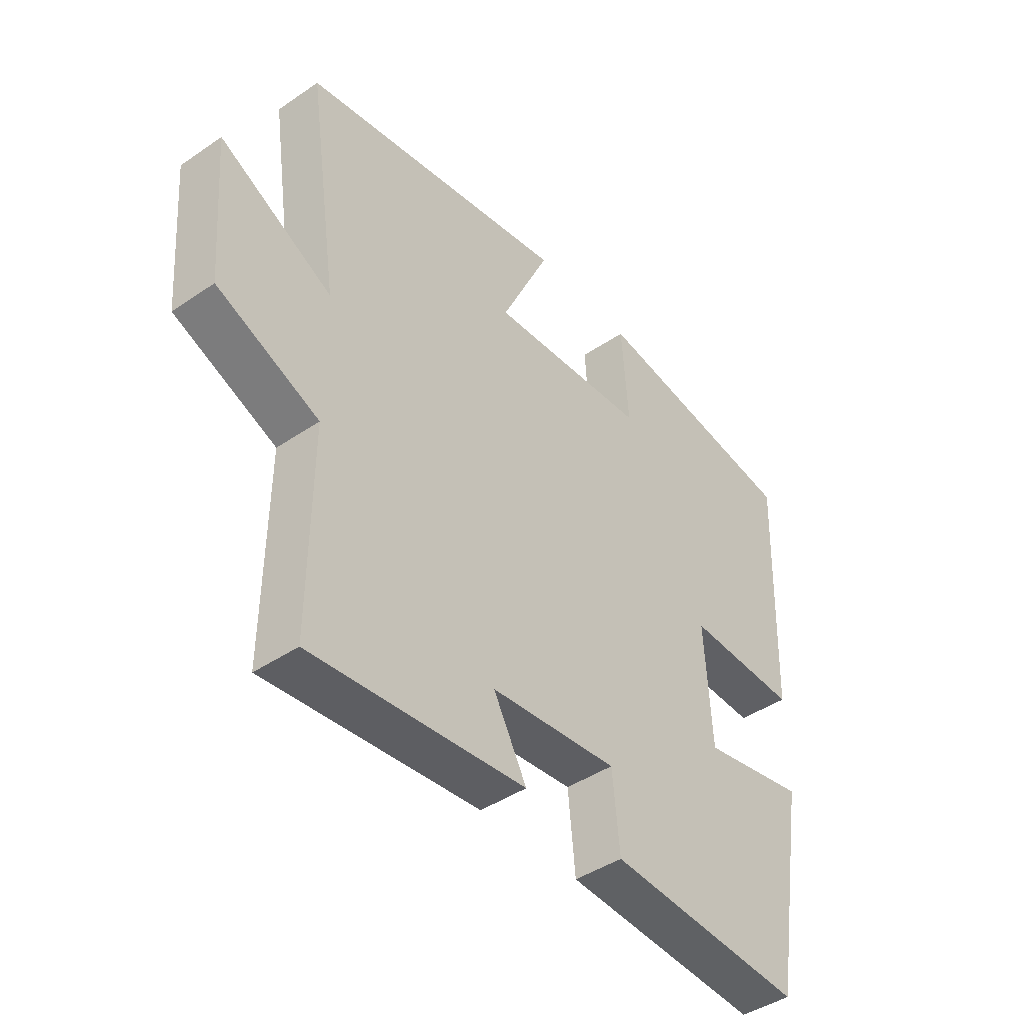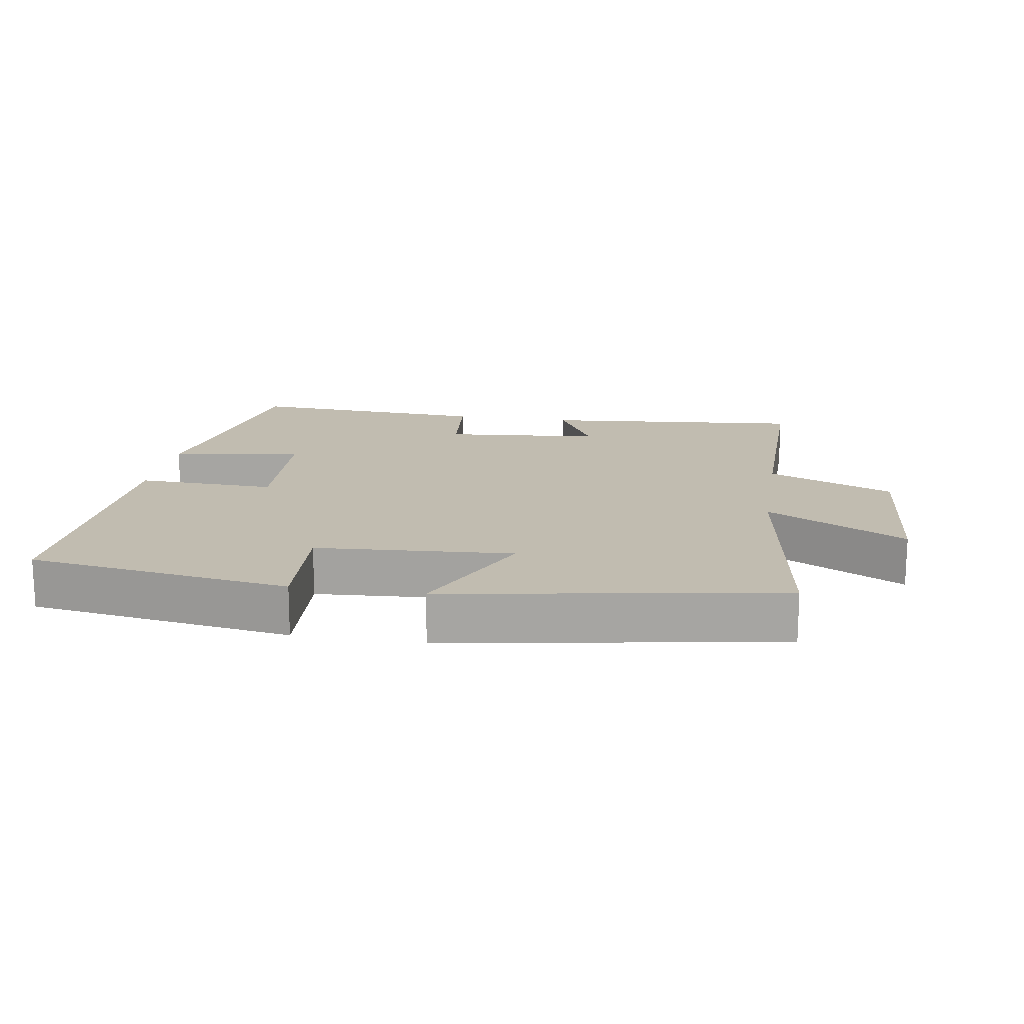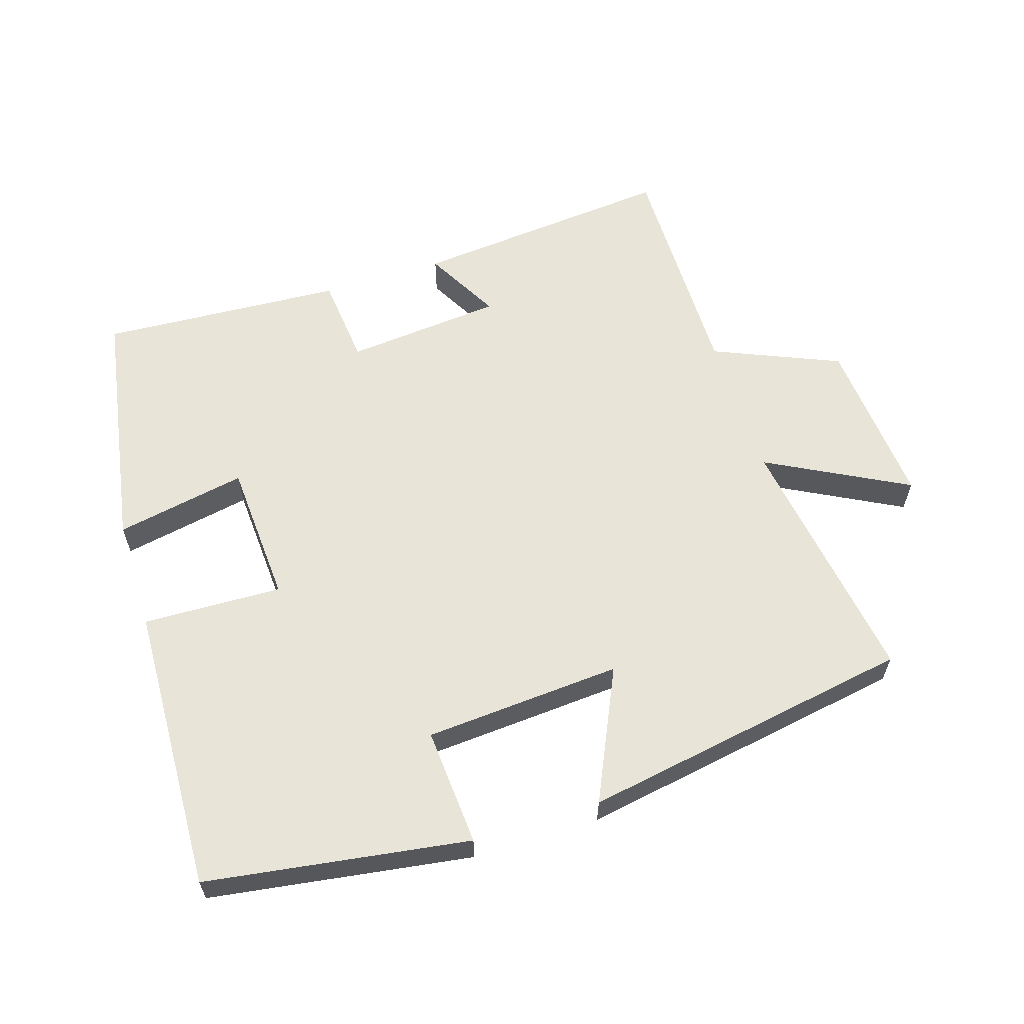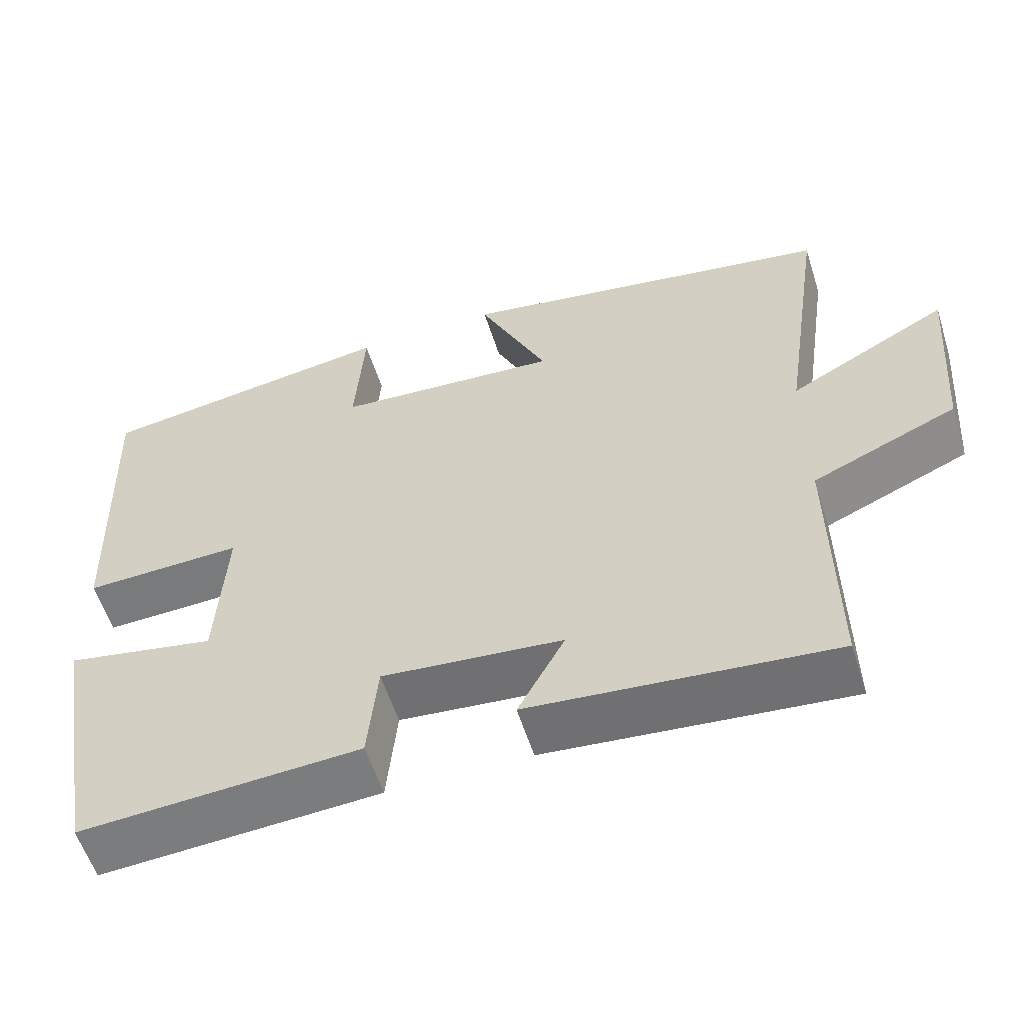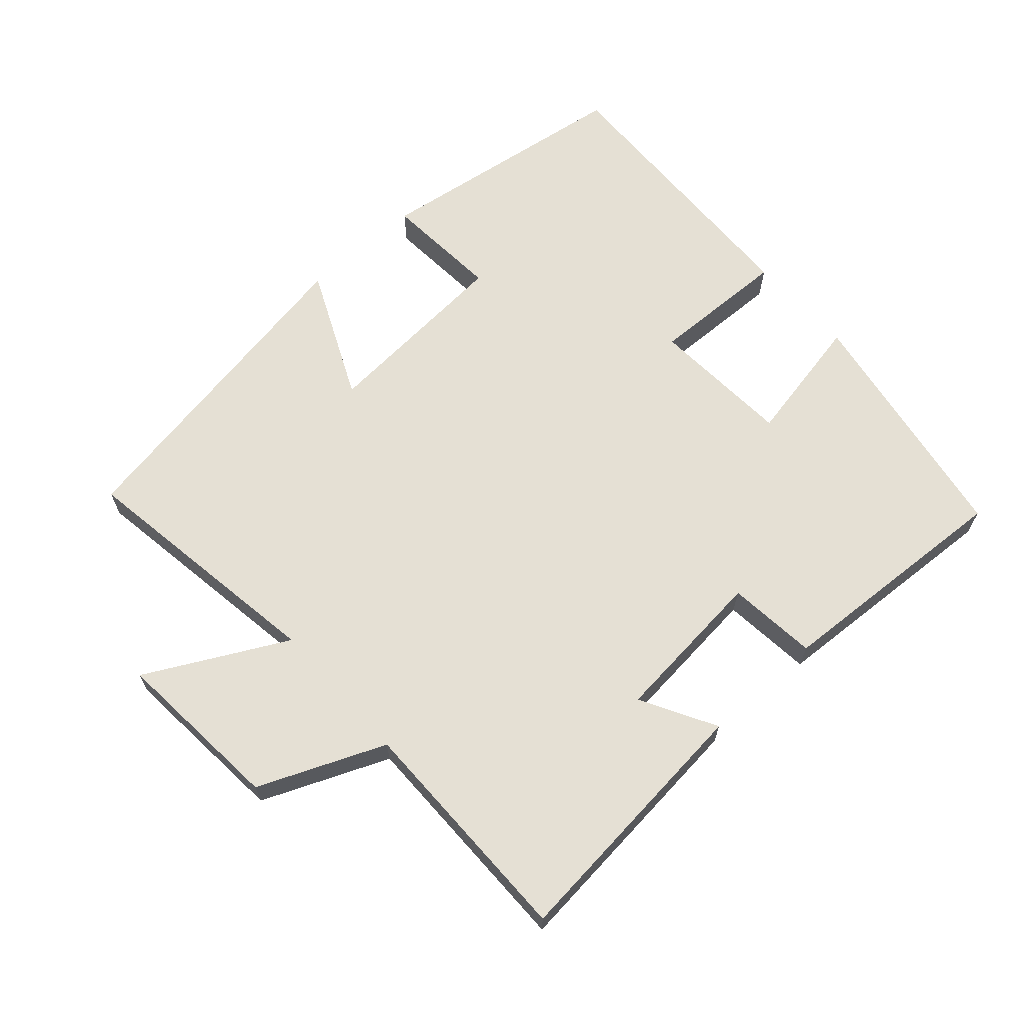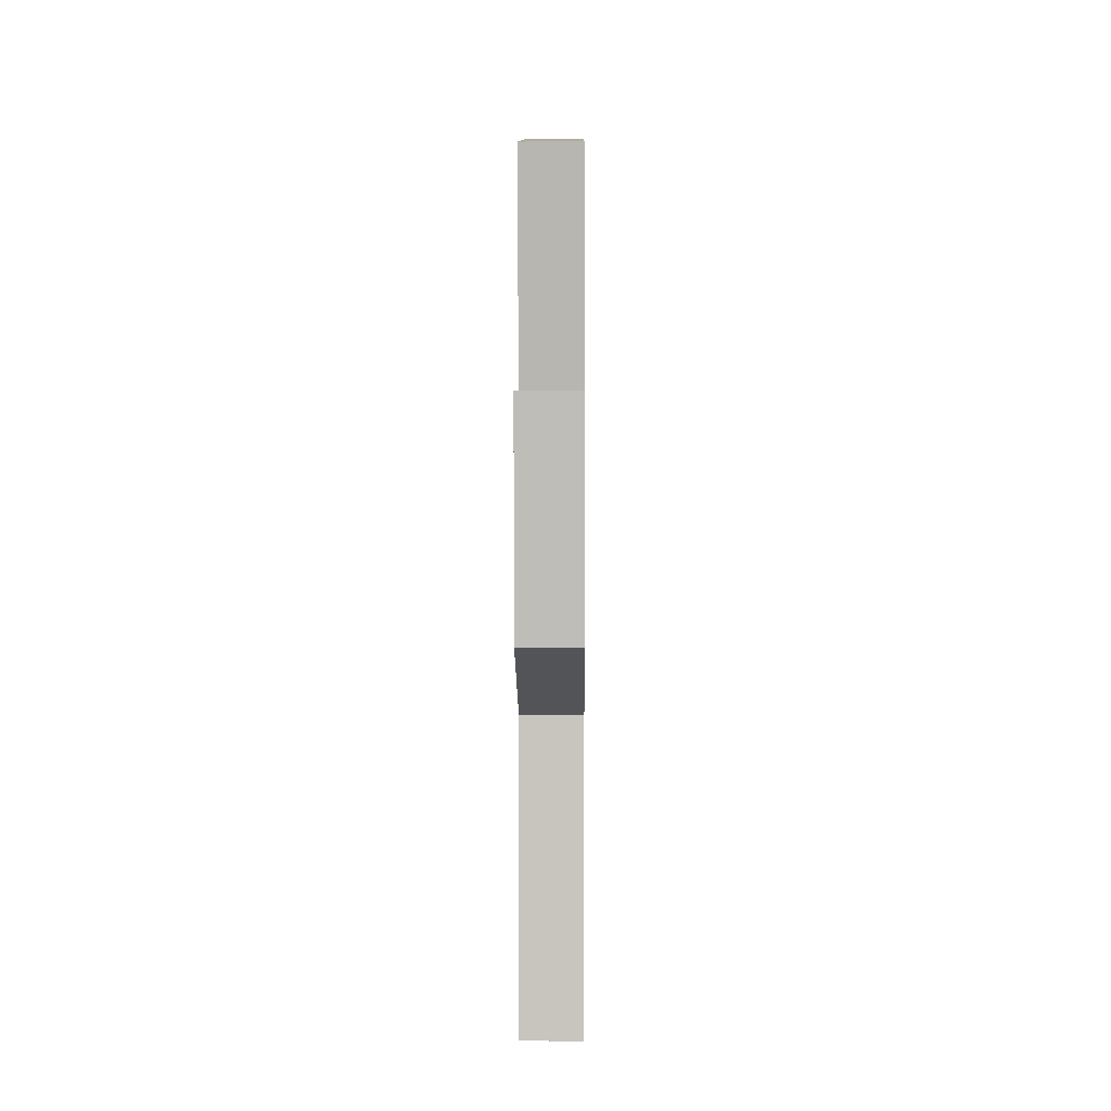
<metadata>
{"format":"obj","ext":"obj","renderer":"f3d","projection":"perspective","resolution":1024,"background":"white","views":[{"elev":-43.3,"azim":128.9,"up":"+Z"},{"elev":16.4,"azim":9.2,"up":"+Y"},{"elev":60.4,"azim":-17.6,"up":"+Y"},{"elev":-57.3,"azim":17.6,"up":"+Z"},{"elev":65.4,"azim":138.0,"up":"+Y"},{"elev":0.1,"azim":90.6,"up":"+Z"}]}
</metadata>
<code>
v 0.556 0.07 0.416
v 0.5 0.07 0.035
v 0.707 0.07 0.145
v 0.687 0.07 -0.109
v 0.5 0.07 -0.189
v 0.503 0.07 -0.537
v 0.112 0.07 -0.5
v 0.173 0.07 -0.388
v -0.061 0.07 -0.366
v -0.074 0.07 -0.5
v -0.436 0.07 -0.522
v -0.5 0.07 -0.153
v -0.306 0.07 -0.19
v -0.294 0.07 0.022
v -0.5 0.07 0.015
v -0.516 0.07 0.442
v -0.127 0.07 0.5
v -0.139 0.07 0.325
v 0.153 0.07 0.305
v 0.063 0.07 0.5
v 0.556 0 0.416
v 0.5 0 0.035
v 0.707 0 0.145
v 0.687 0 -0.109
v 0.5 0 -0.189
v 0.503 0 -0.537
v 0.112 0 -0.5
v 0.173 0 -0.388
v -0.061 0 -0.366
v -0.074 0 -0.5
v -0.436 0 -0.522
v -0.5 0 -0.153
v -0.306 0 -0.19
v -0.294 0 0.022
v -0.5 0 0.015
v -0.516 0 0.442
v -0.127 0 0.5
v -0.139 0 0.325
v 0.153 0 0.305
v 0.063 0 0.5
f 19 20 1 2
f 18 19 2
f 15 16 17 18
f 14 15 18
f 13 14 18 2
f 10 11 12 13
f 9 10 13
f 8 9 13 2
f 5 6 7 8
f 5 8 2 3
f 3 4 5
f 22 21 40 39
f 22 39 38
f 38 37 36 35
f 38 35 34
f 22 38 34 33
f 33 32 31 30
f 33 30 29
f 22 33 29 28
f 28 27 26 25
f 23 22 28 25
f 25 24 23
f 1 21 22 2
f 2 22 23 3
f 3 23 24 4
f 4 24 25 5
f 5 25 26 6
f 6 26 27 7
f 7 27 28 8
f 8 28 29 9
f 9 29 30 10
f 10 30 31 11
f 11 31 32 12
f 12 32 33 13
f 13 33 34 14
f 14 34 35 15
f 15 35 36 16
f 16 36 37 17
f 17 37 38 18
f 18 38 39 19
f 19 39 40 20
f 20 40 21 1

</code>
